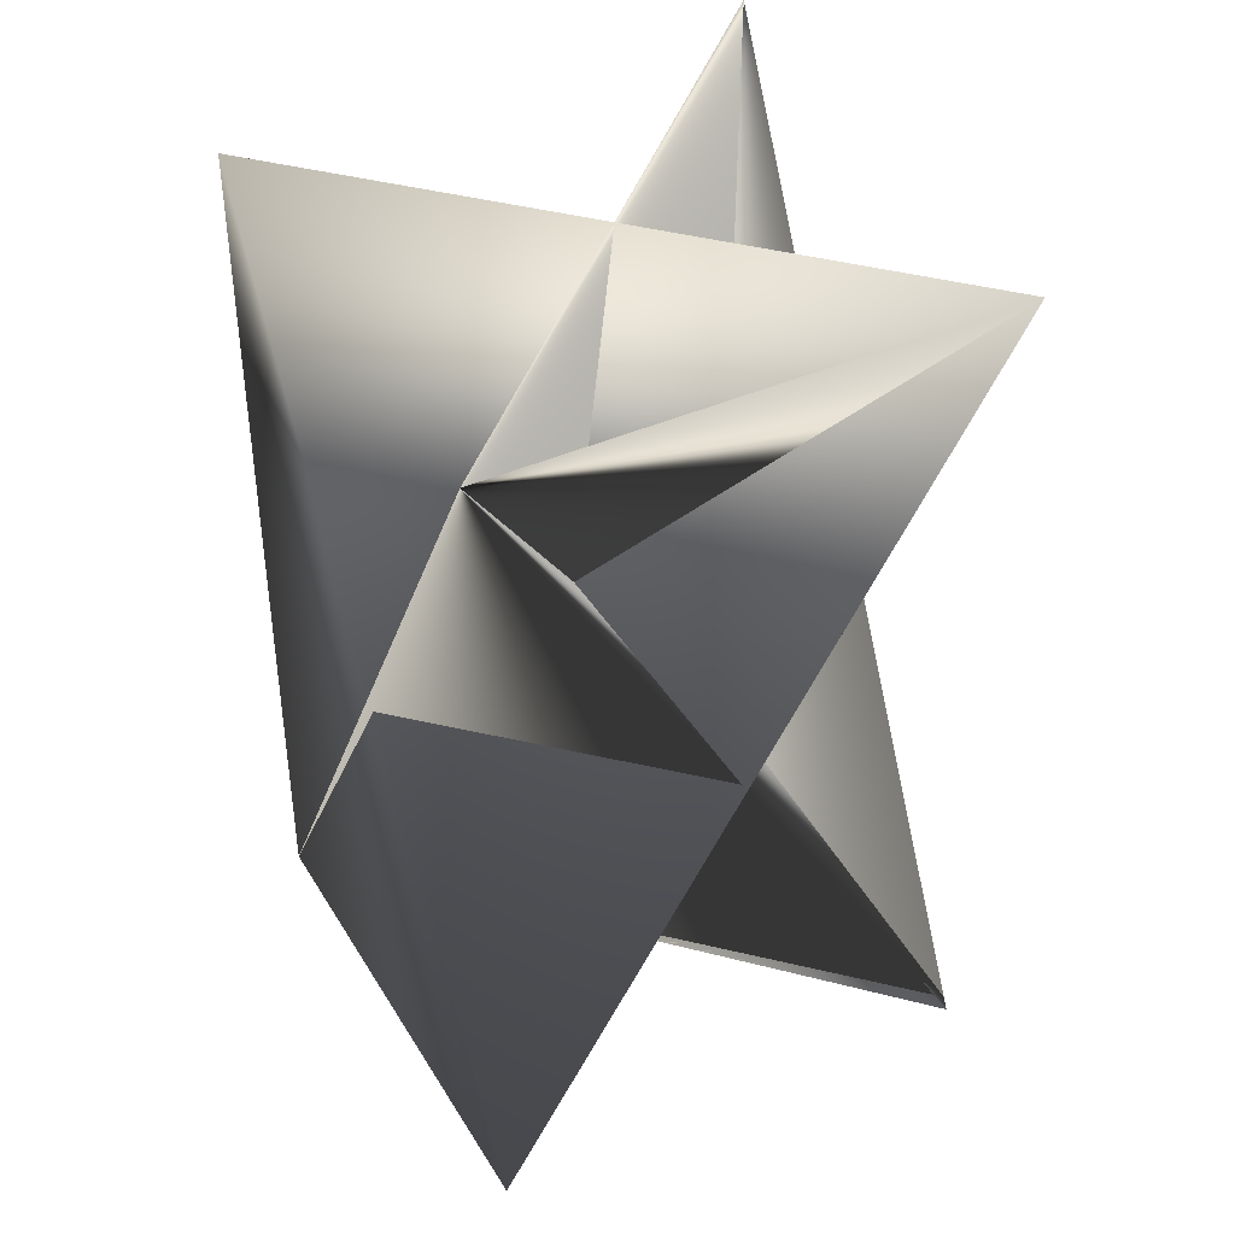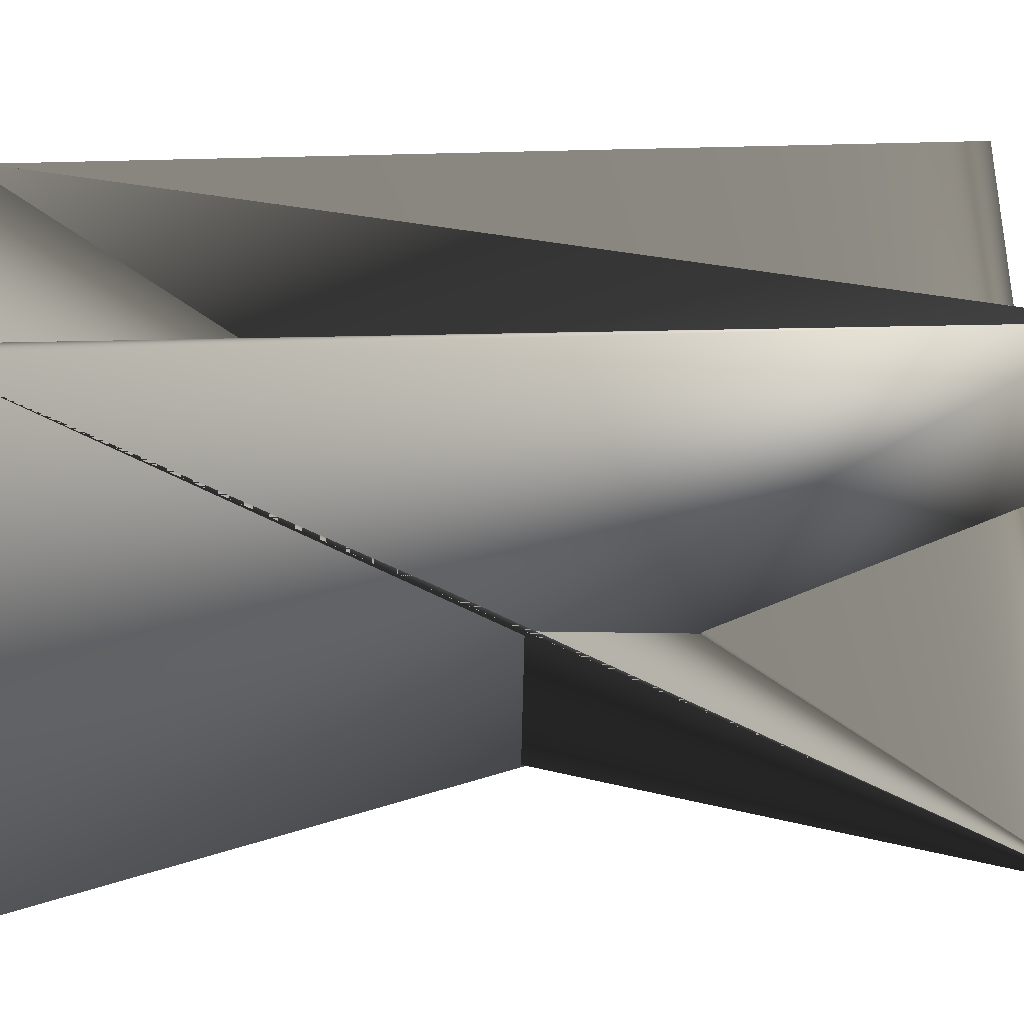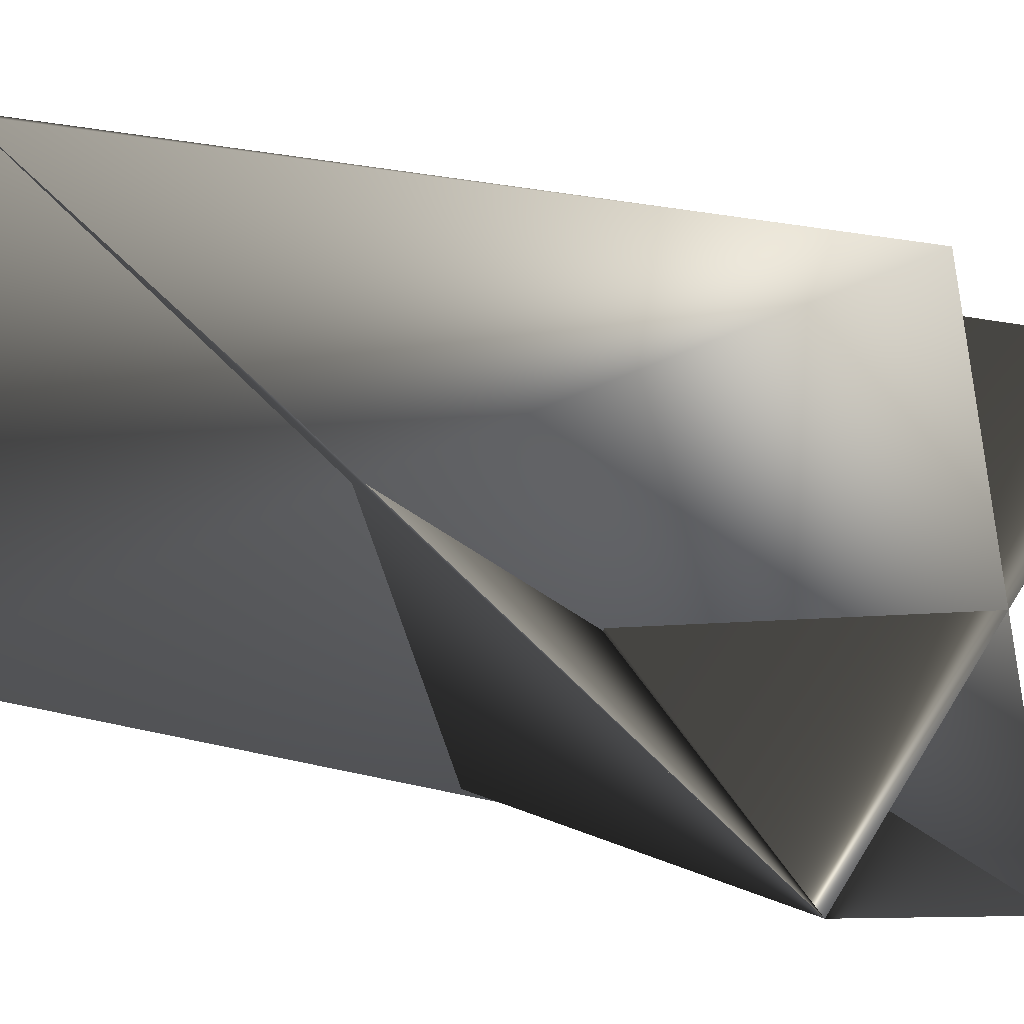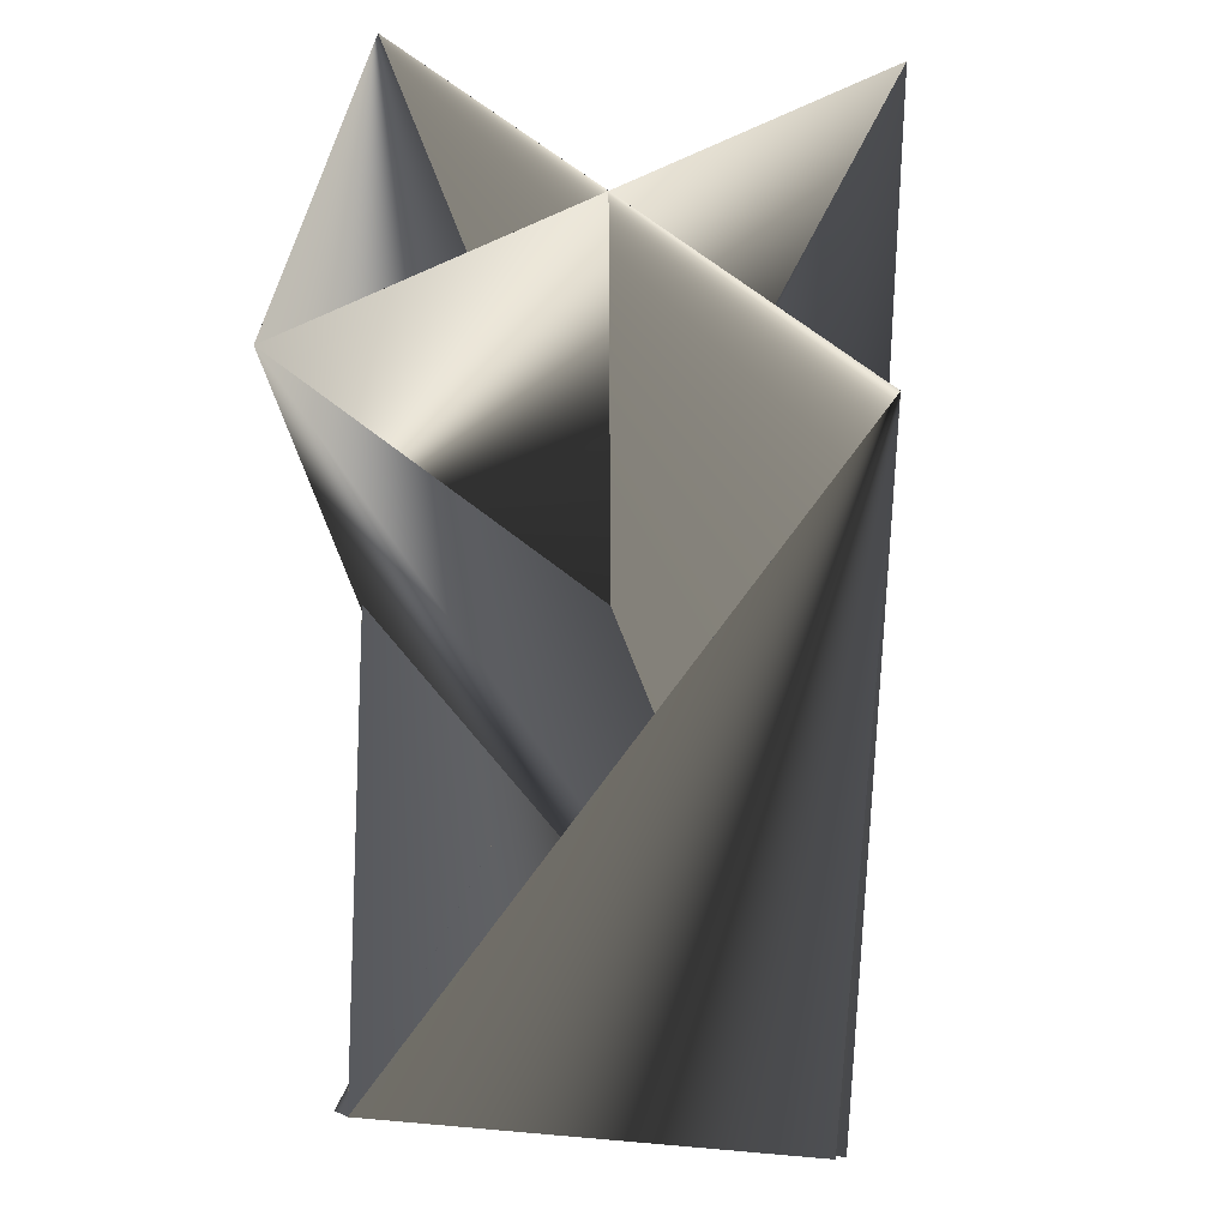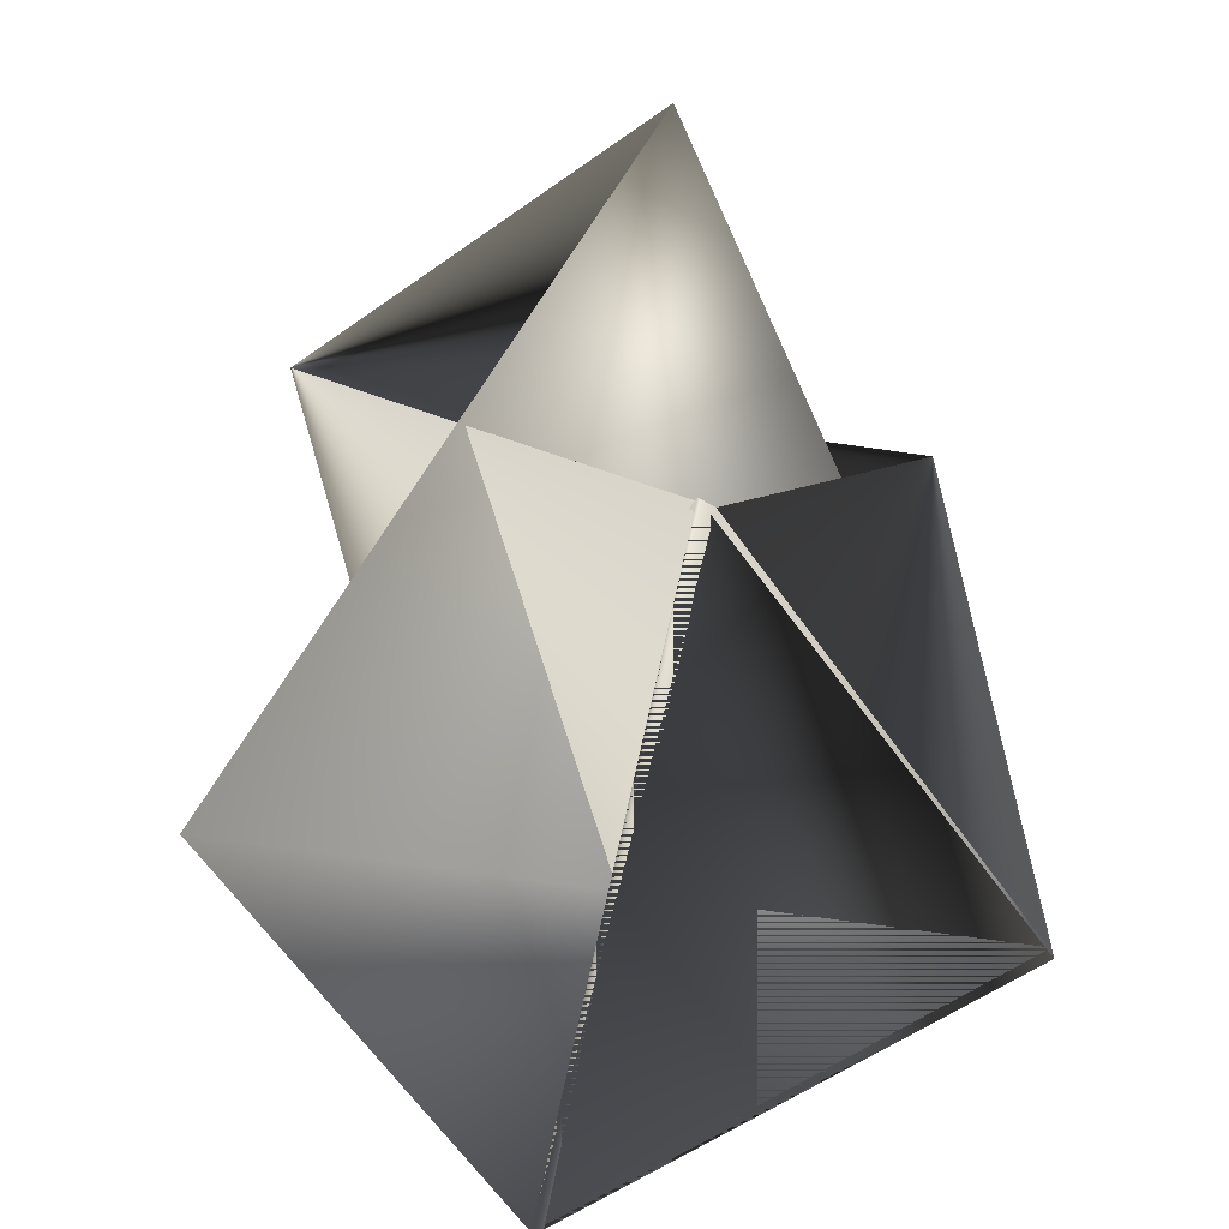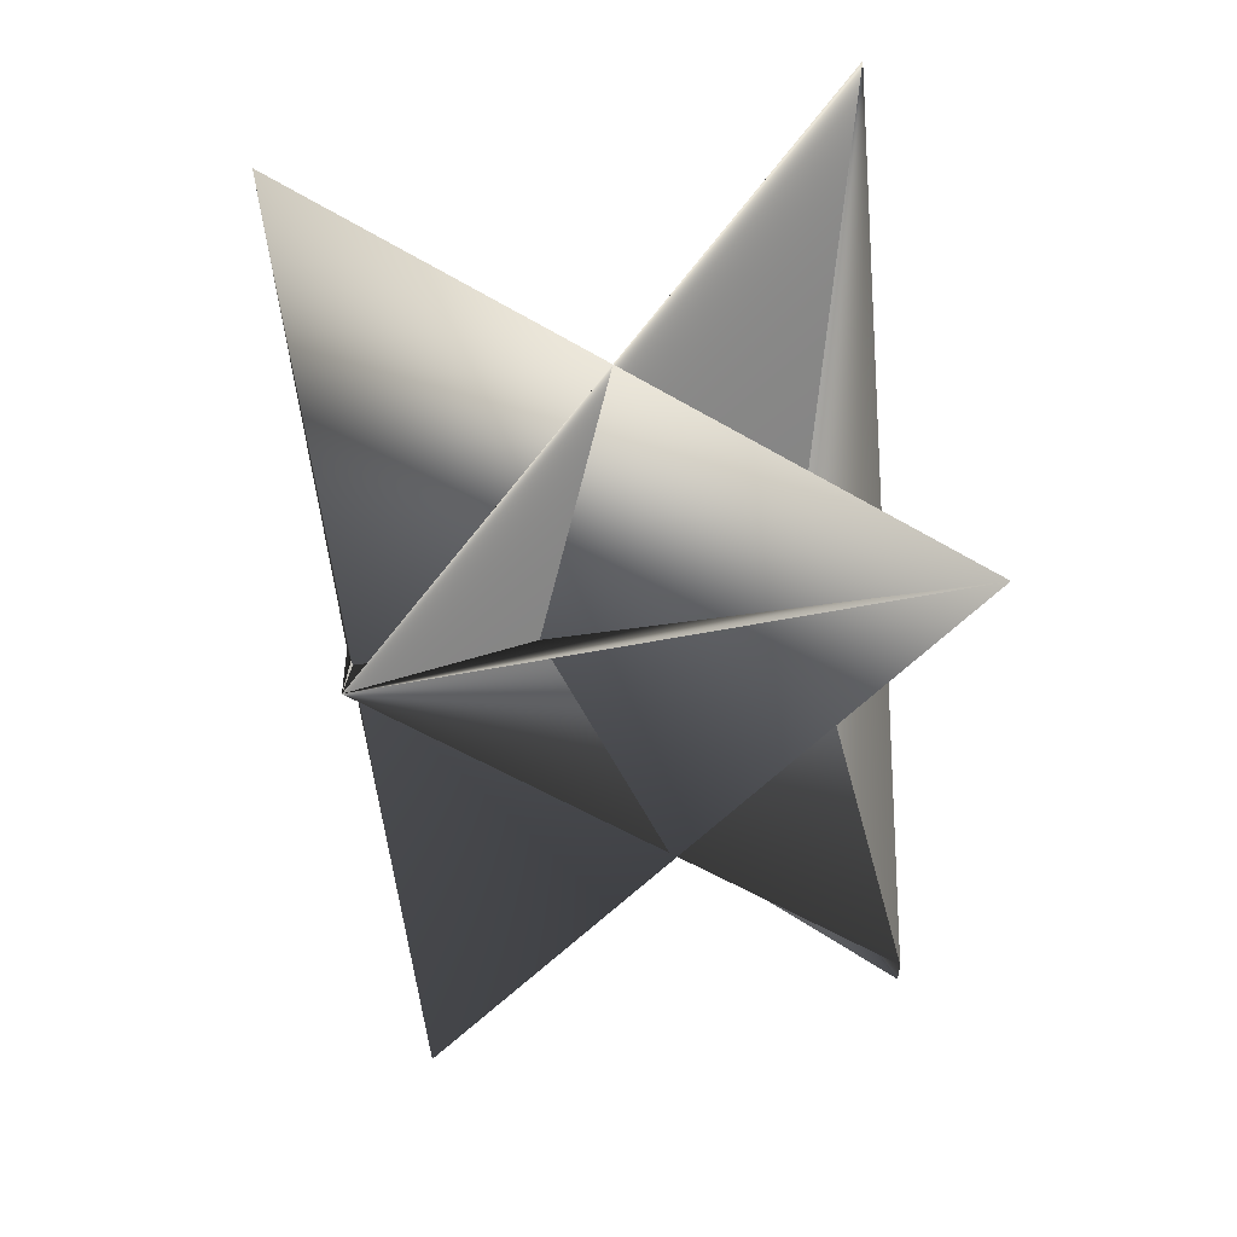
<metadata>
{"format":"obj","ext":"obj","renderer":"f3d","projection":"perspective","resolution":1024,"background":"white","views":[{"elev":44.1,"azim":-48.6,"up":"+Z"},{"elev":42.8,"azim":-93.2,"up":"+Y"},{"elev":17.6,"azim":-58.7,"up":"+Y"},{"elev":40.1,"azim":75.1,"up":"+Z"},{"elev":-61.1,"azim":13.9,"up":"+Z"},{"elev":63.4,"azim":-32.5,"up":"+Z"}]}
</metadata>
<code>
v 0.06295 0.02515 0.1588
v 0.06295 0.02515 0.3308
v 0.03022 -0.05946 0.1588
v 0.0281 -0.0616 0.3308
v -0.05839 -0.02602 0.1588
v -0.02777 0.06072 0.1588
v -0.06051 -0.02602 0.3308
v 0.06295 0.02728 0.1588
v -0.02566 0.06072 0.1588
v -0.02777 0.05858 0.3308
v 0.0281 -0.0616 0.1588
f 1 2 3
f 1 4 5
f 1 5 6
f 1 7 4
f 1 7 2
f 1 3 7
f 1 6 7
f 2 8 3
f 2 7 8
f 9 7 6
f 9 10 3
f 9 3 7
f 9 6 10
f 9 6 3
f 9 8 6
f 9 3 8
f 4 6 10
f 4 7 6
f 4 10 5
f 3 11 10
f 3 10 6
f 3 6 11
f 6 7 9
f 6 7 3
f 6 9 7
f 5 10 6
f 11 8 10
f 11 9 6
f 11 6 8
f 11 6 9
f 8 7 3
f 8 3 10

</code>
